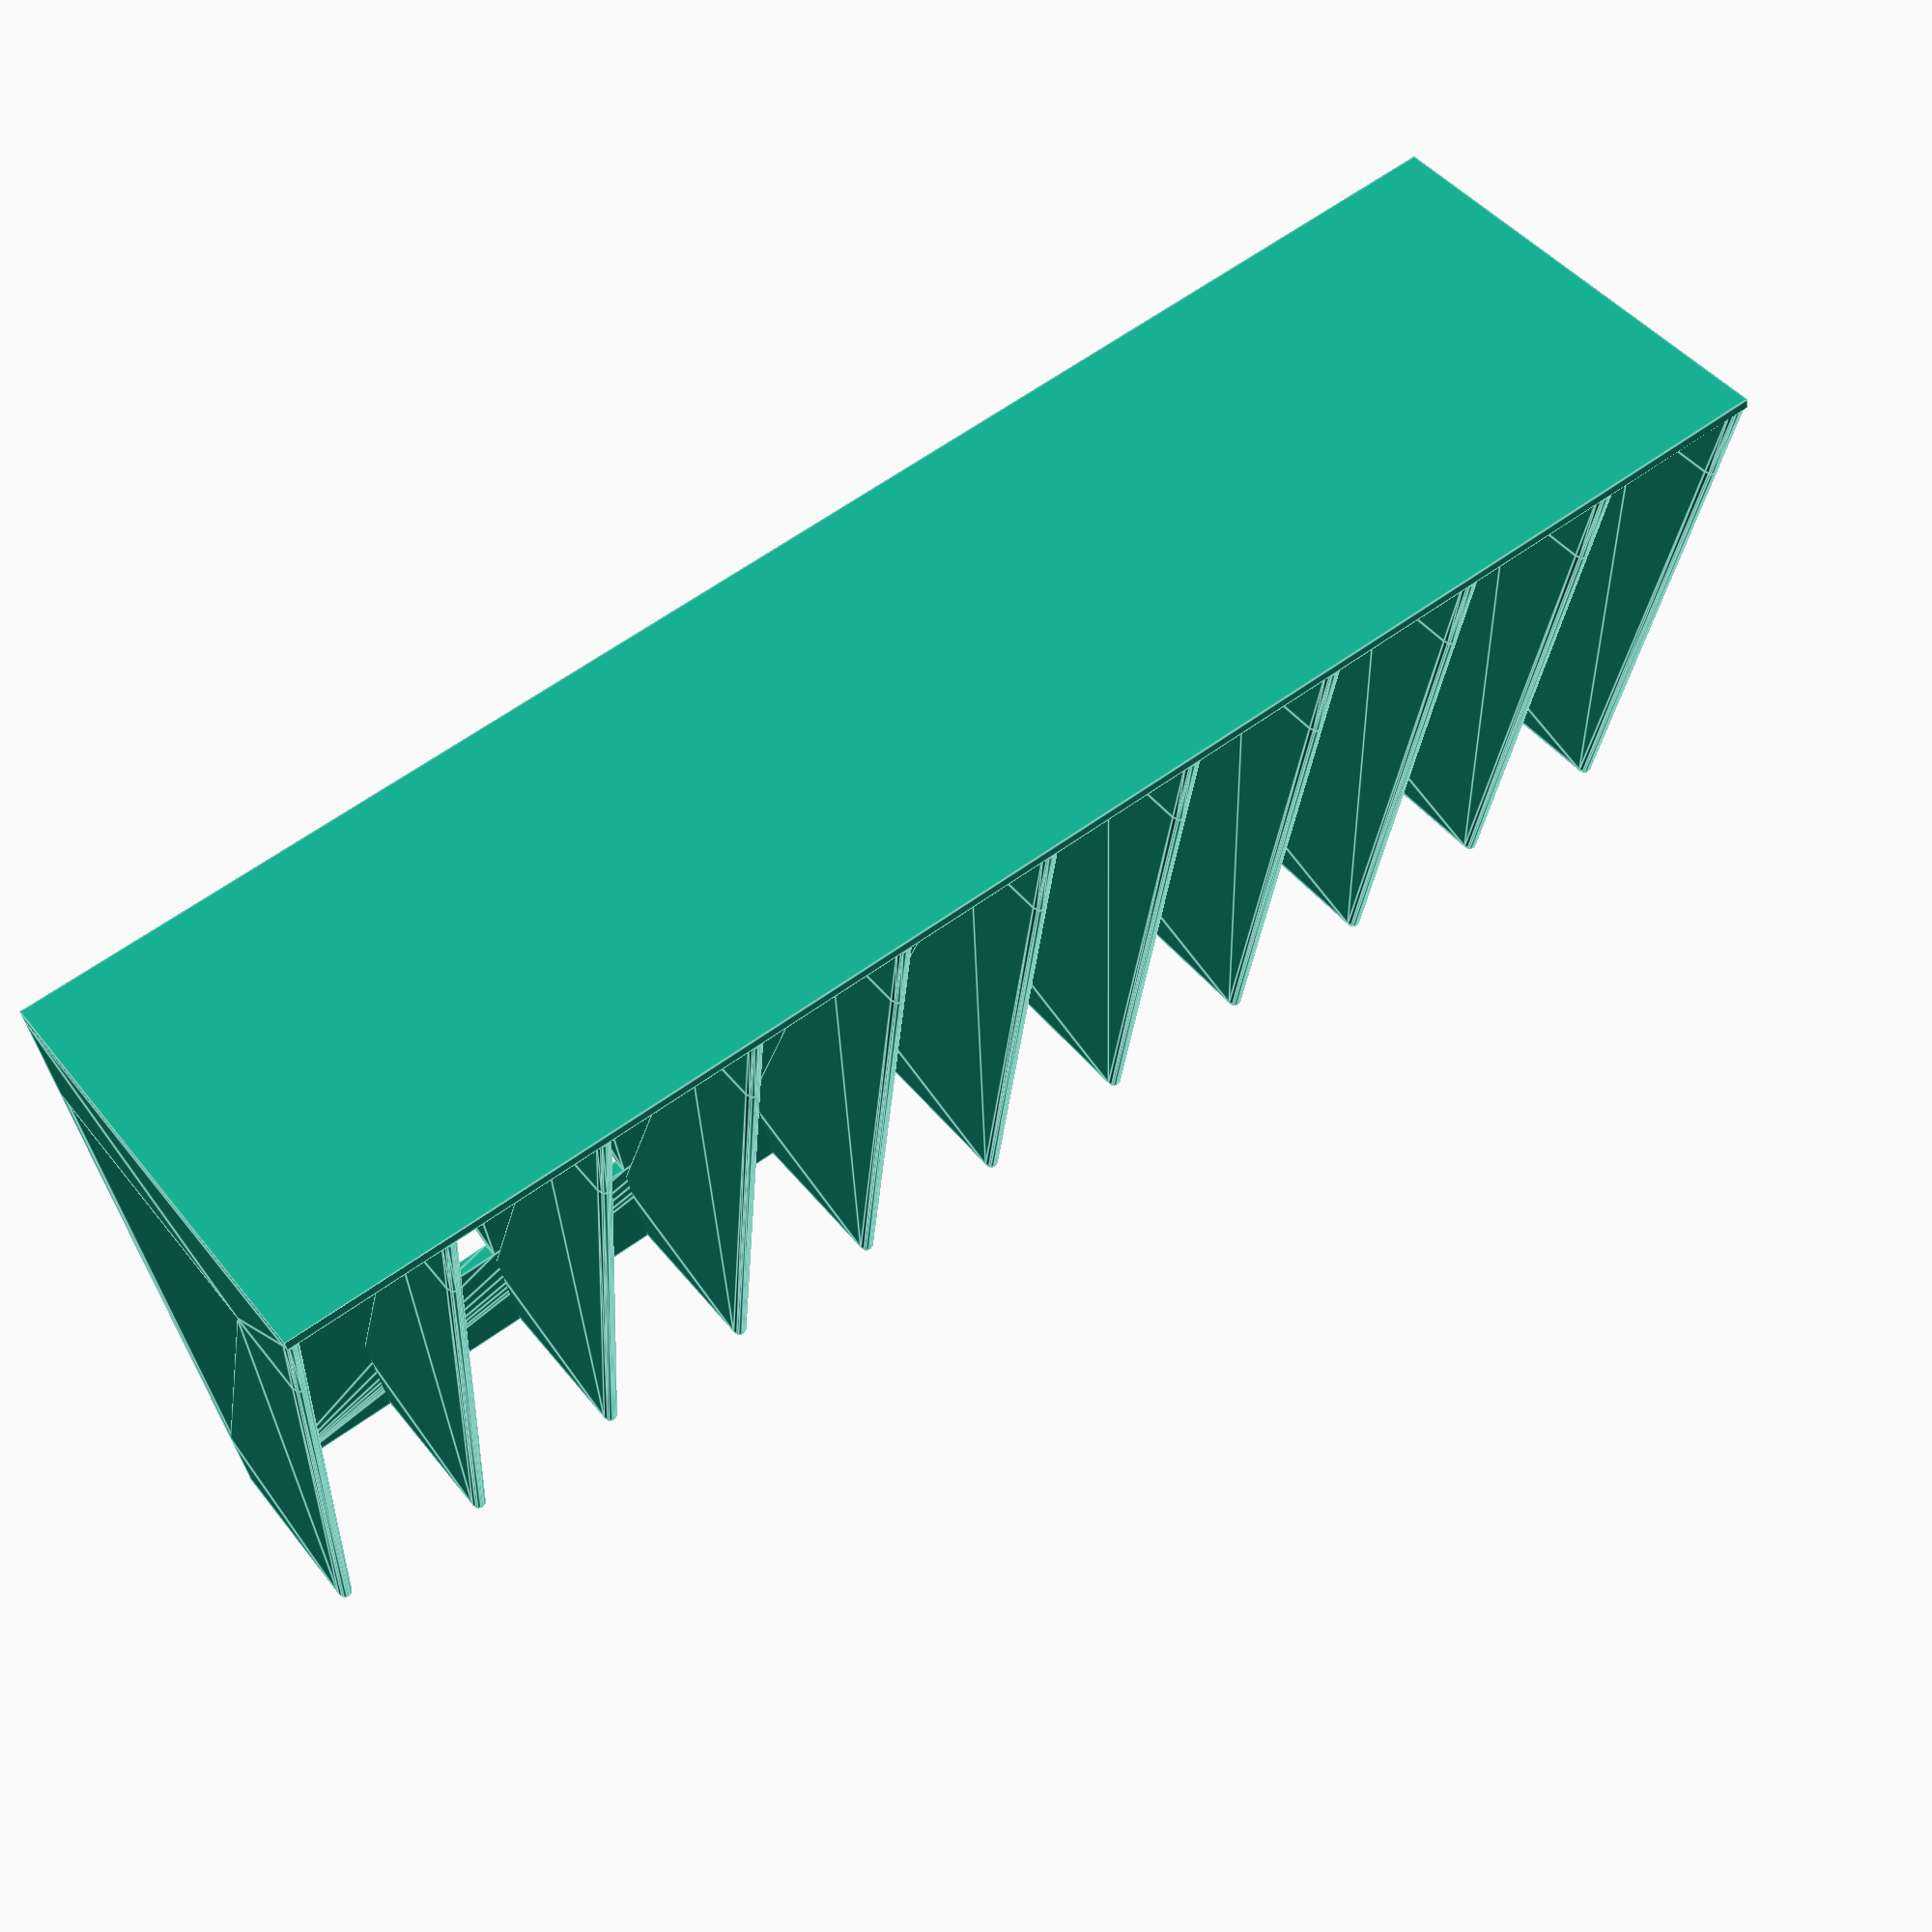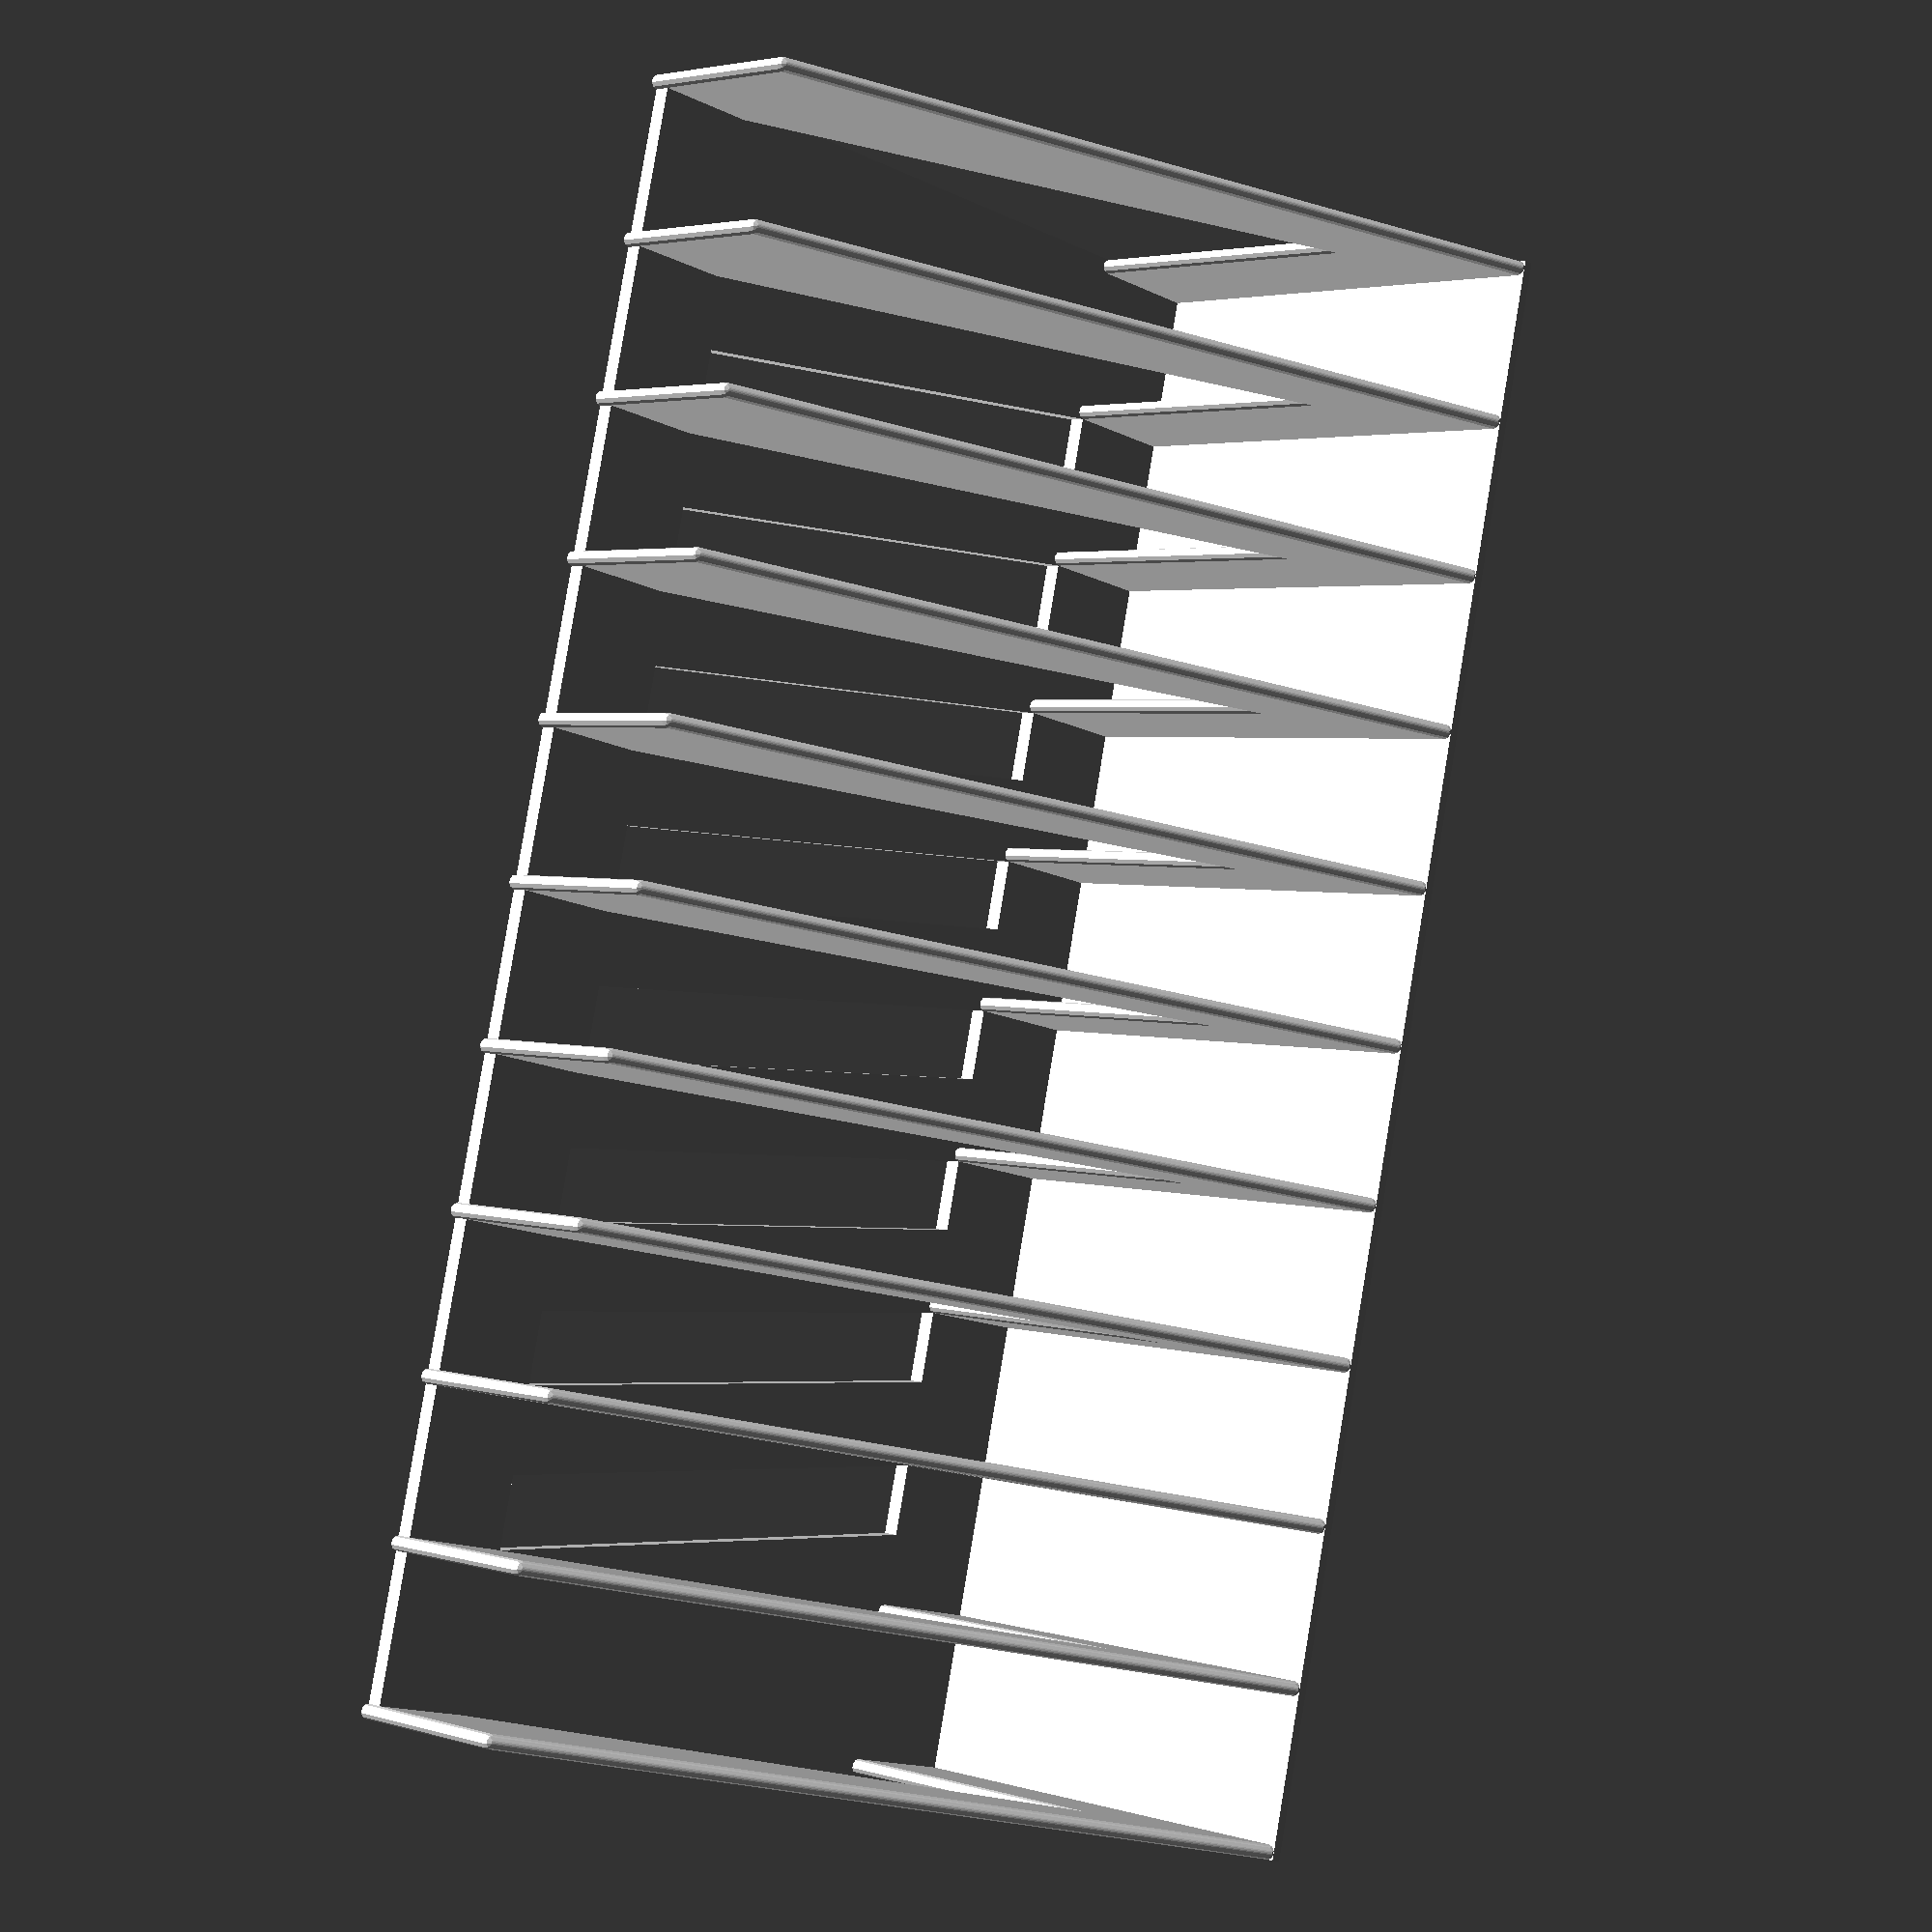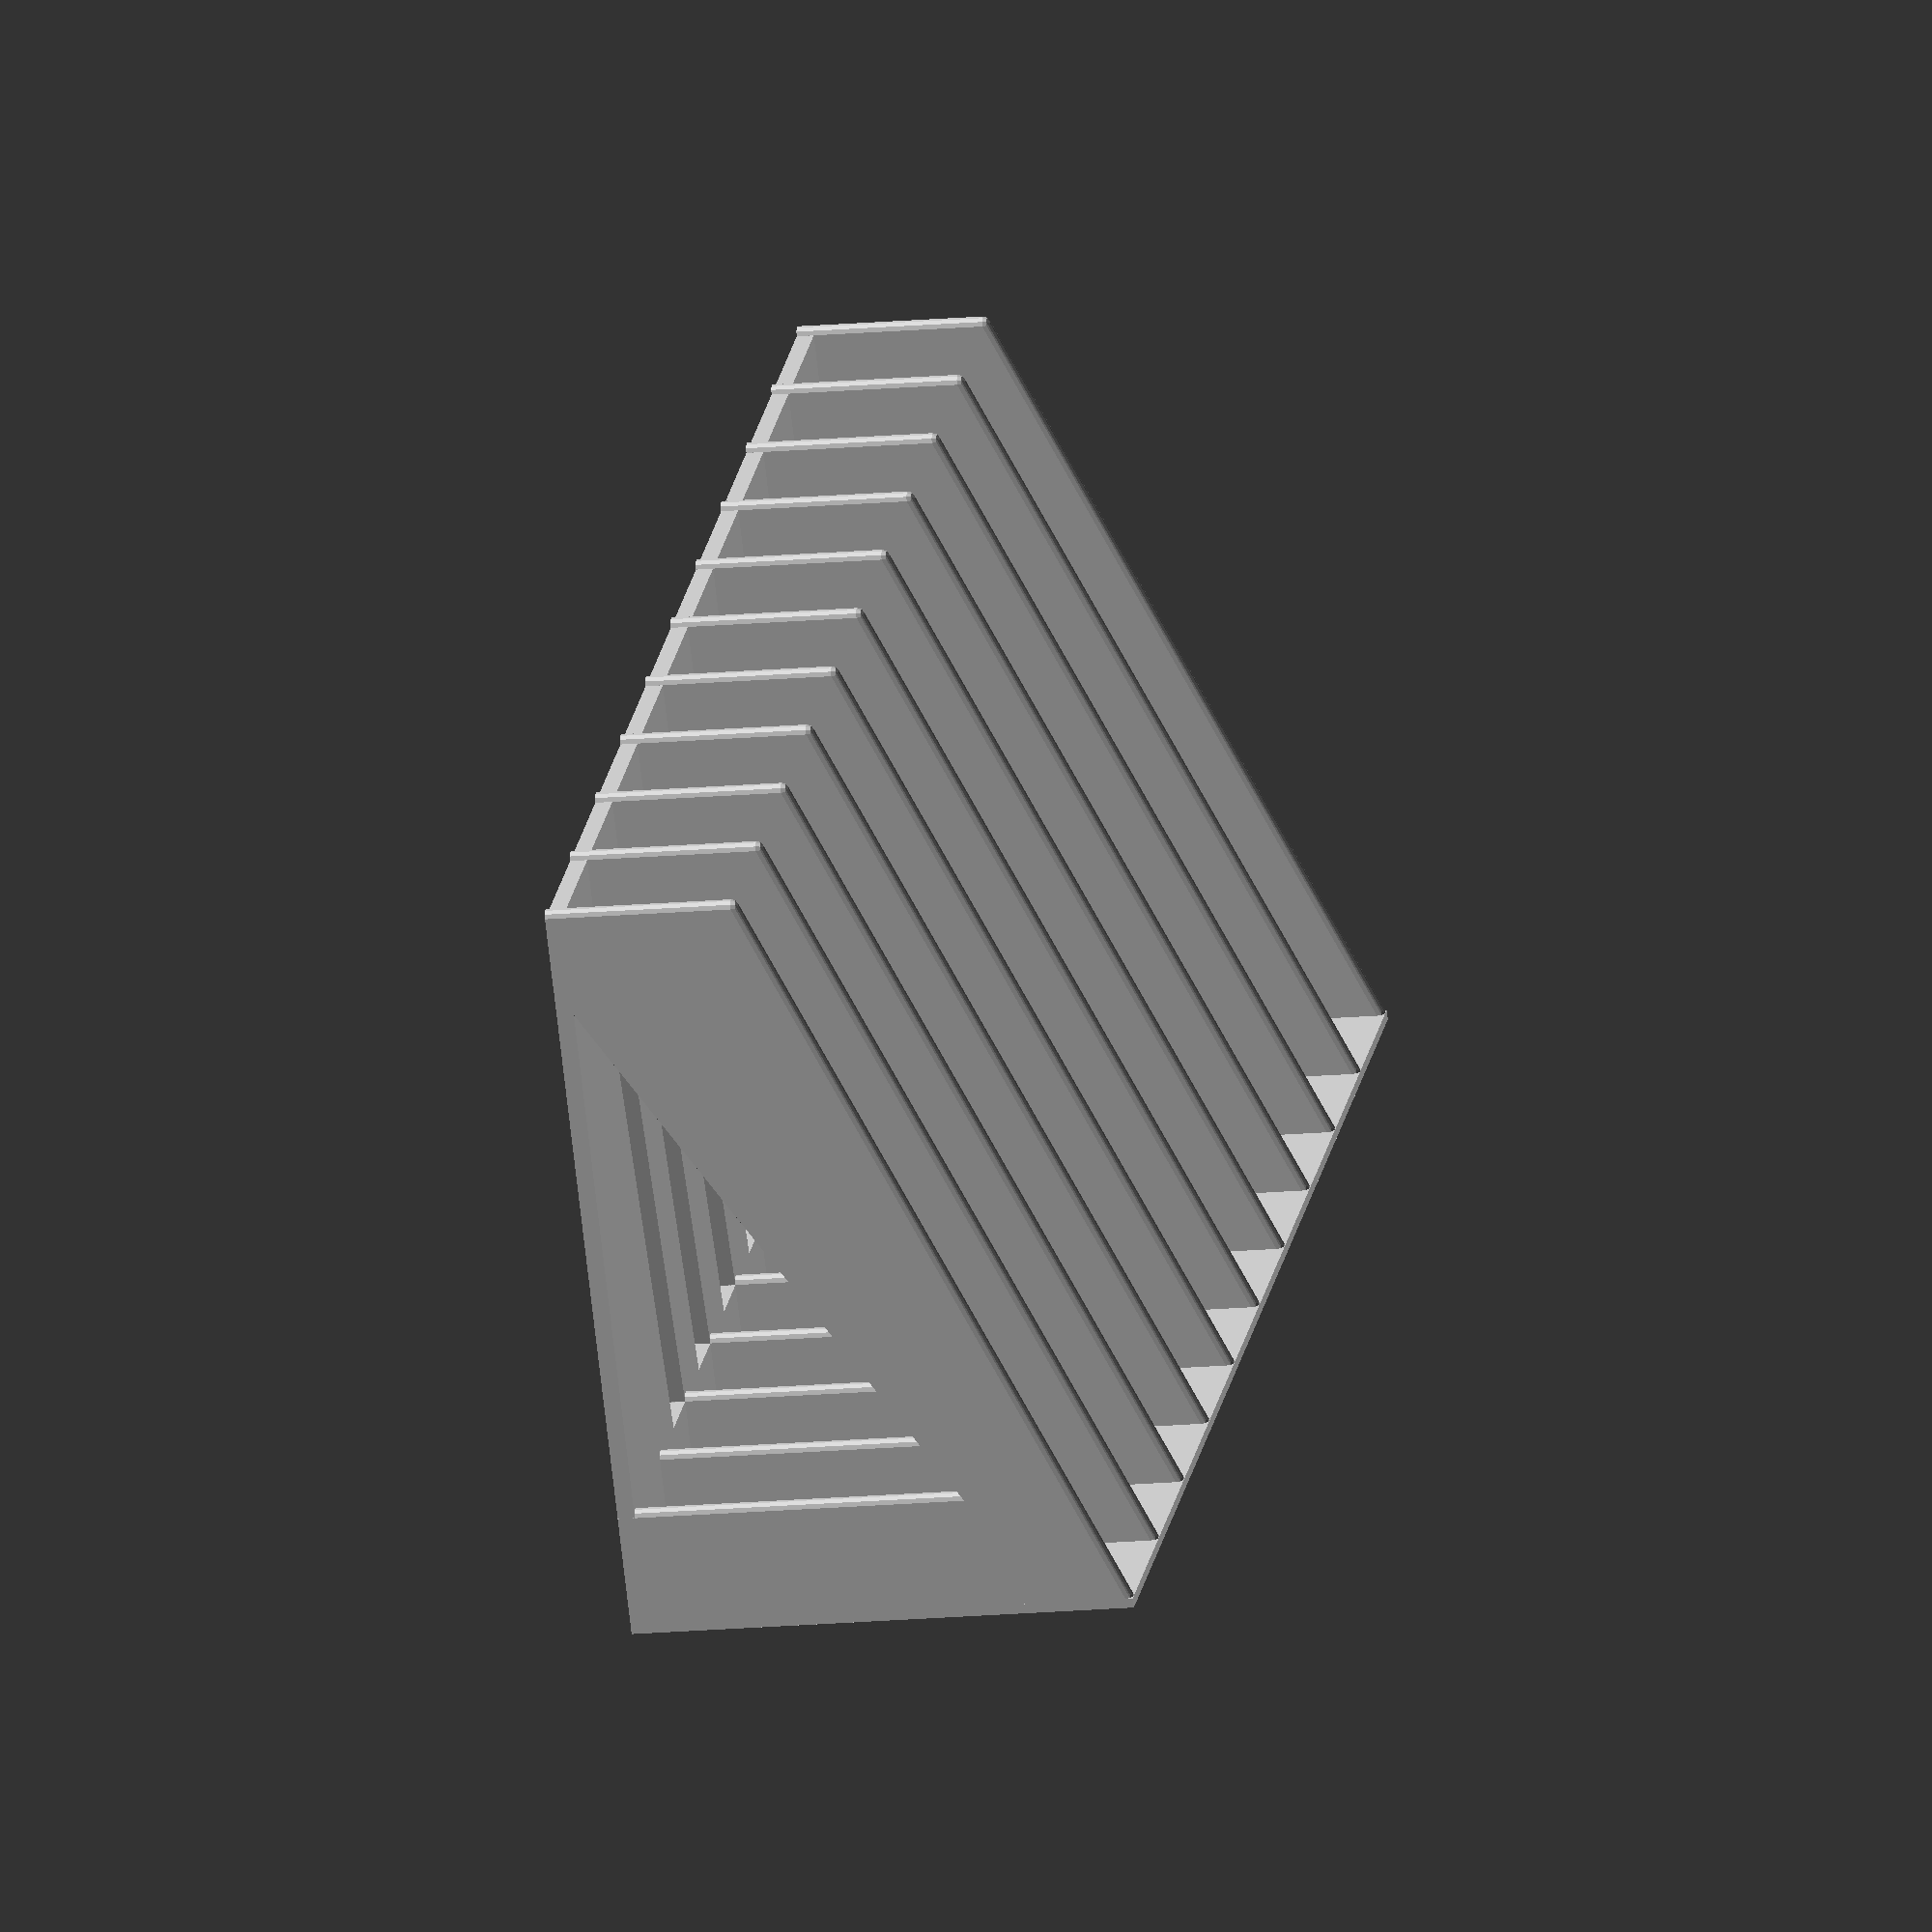
<openscad>
n1=0;
spacing1 = 7;
n2=10;
spacing2 = 15;
n3=0;
spacing3 = 10;
n4=0;
spacing4 = 10;
minimum_width_for_plastic_removal = 10;

inside_thickness = 1.5;
base_thickness = 1.75;
rear_height = 50.8;
front_height = 19.05;
depth = 76.2;
rear_thickness = 1;

module endOfCustomizerData() {}

nudge = 0.01;

counts = [n1,n2,n3,n4];
spacings = [spacing1,spacing2,spacing3,spacing4];

function join(arrays,n) = n>=len(arrays) ? [] : concat(arrays[n], join(arrays,n+1));

dx_rev = join([for(i=[0:1:len(counts)-1]) [for(j=[0:1:counts[i]-1]) spacings[i]]],0);
dx = [for(i=[0:len(dx_rev)-1]) dx_rev[len(dx_rev)-1-i]];

function sum(v,n) = n<0 ? 0 : v[n]+sum(v,n-1);

width = sum(dx,len(dx)-1) + (len(dx)+1)*inside_thickness;
echo("Width",width);

function xpos(n) = sum(dx,n-1) + inside_thickness * n;

module base() {
    render(convexity=10)
    difference() {
        cube([width, depth, base_thickness]);
        for(i=[1:1:len(dx)-2]) {
            if (dx[i] >= minimum_width_for_plastic_removal) {
                x = width-xpos(i)-inside_thickness;
                color("red") translate([0,0,-nudge]) linear_extrude(height=base_thickness+2*nudge)
                polygon(points=[[x,.15*depth],[x-dx[i]/2,.15*depth],[x-dx[i],.85*depth],[x-dx[i]/2,.85*depth]]);
            }
        }
    }
}

module stand() {
translate([0,0,nudge]) base();
    
translate([0,depth-nudge,0])
cube([width, rear_thickness, rear_height+inside_thickness/2]);

for (i=[0:len(dx)]) {
    translate([width-(inside_thickness/2+xpos(i)),0,0])
    minkowski() {
    intersection() {
    sphere(r=inside_thickness/2,$fn=10);
        translate([-inside_thickness/2,-inside_thickness,0]) cube(inside_thickness);
    }
    rotate([0,-90,0])
    linear_extrude(height=0.001)
    difference() {
    polygon(points=[[0,0],[front_height,0],[rear_height,depth],[0,depth]]);
    polygon(points=[[0,0.1*depth],[0.7*rear_height,0.85*depth],[0,0.85*depth]]);
    }
    }
}
}

rotate([-90,0,0]) 
stand();
</openscad>
<views>
elev=220.9 azim=35.0 roll=350.2 proj=p view=edges
elev=15.6 azim=103.4 roll=44.7 proj=p view=solid
elev=249.9 azim=278.9 roll=173.5 proj=o view=wireframe
</views>
